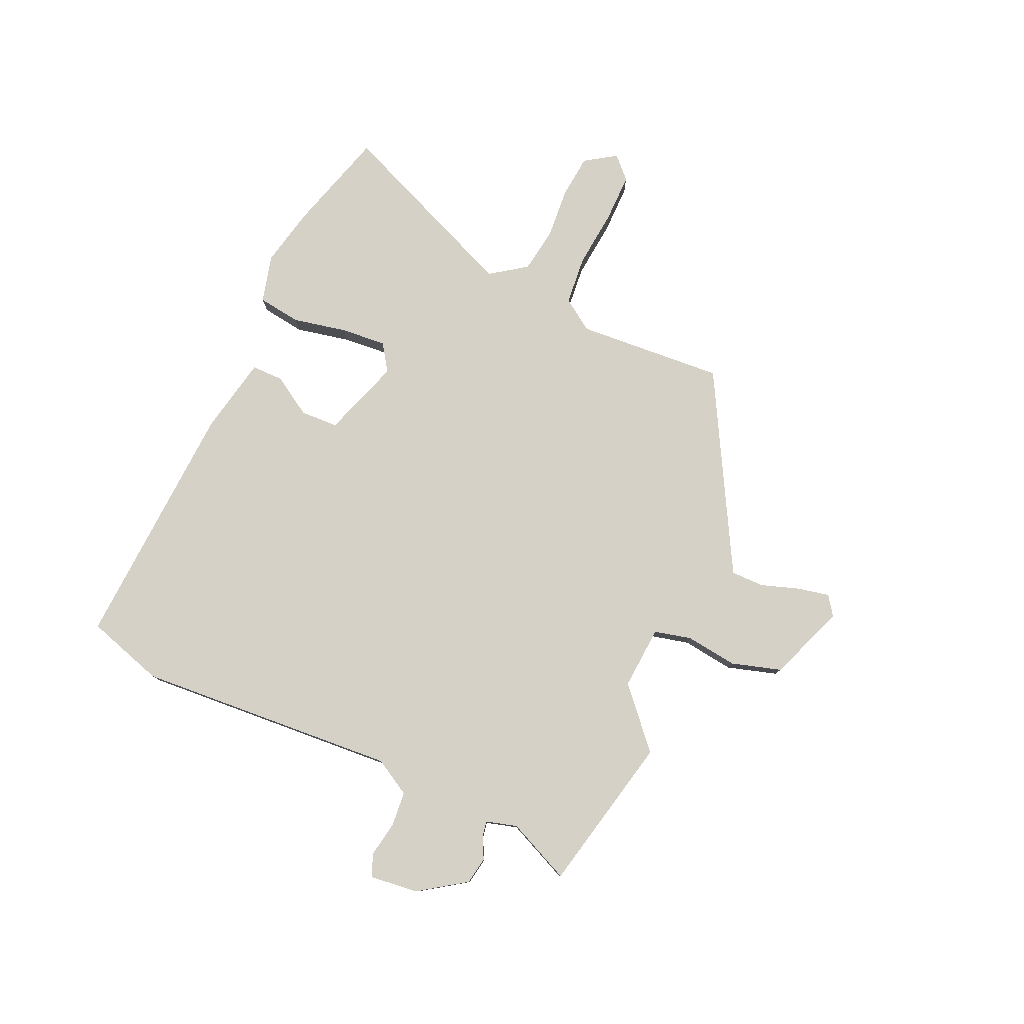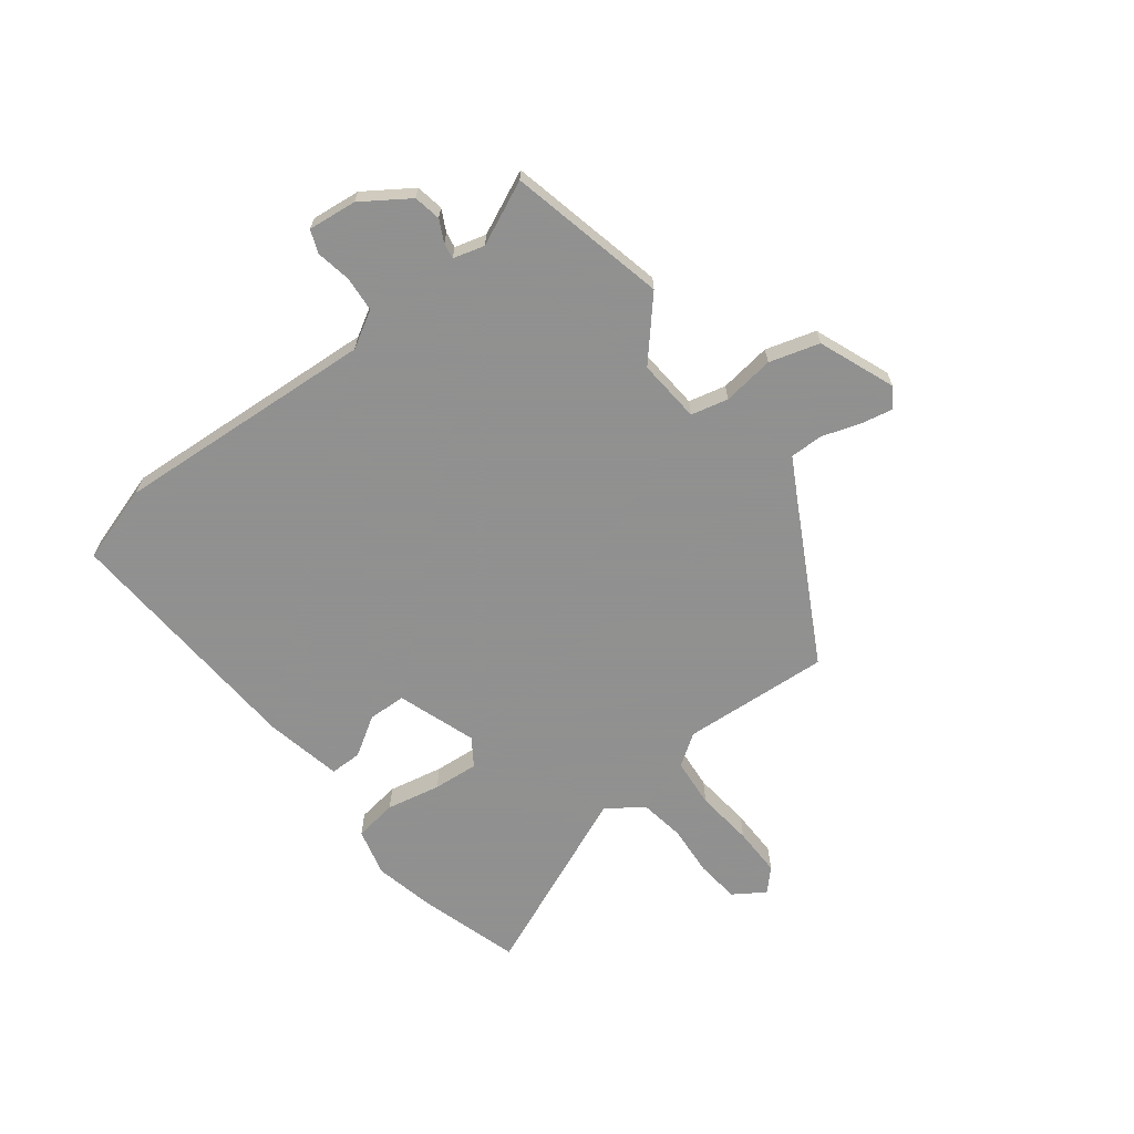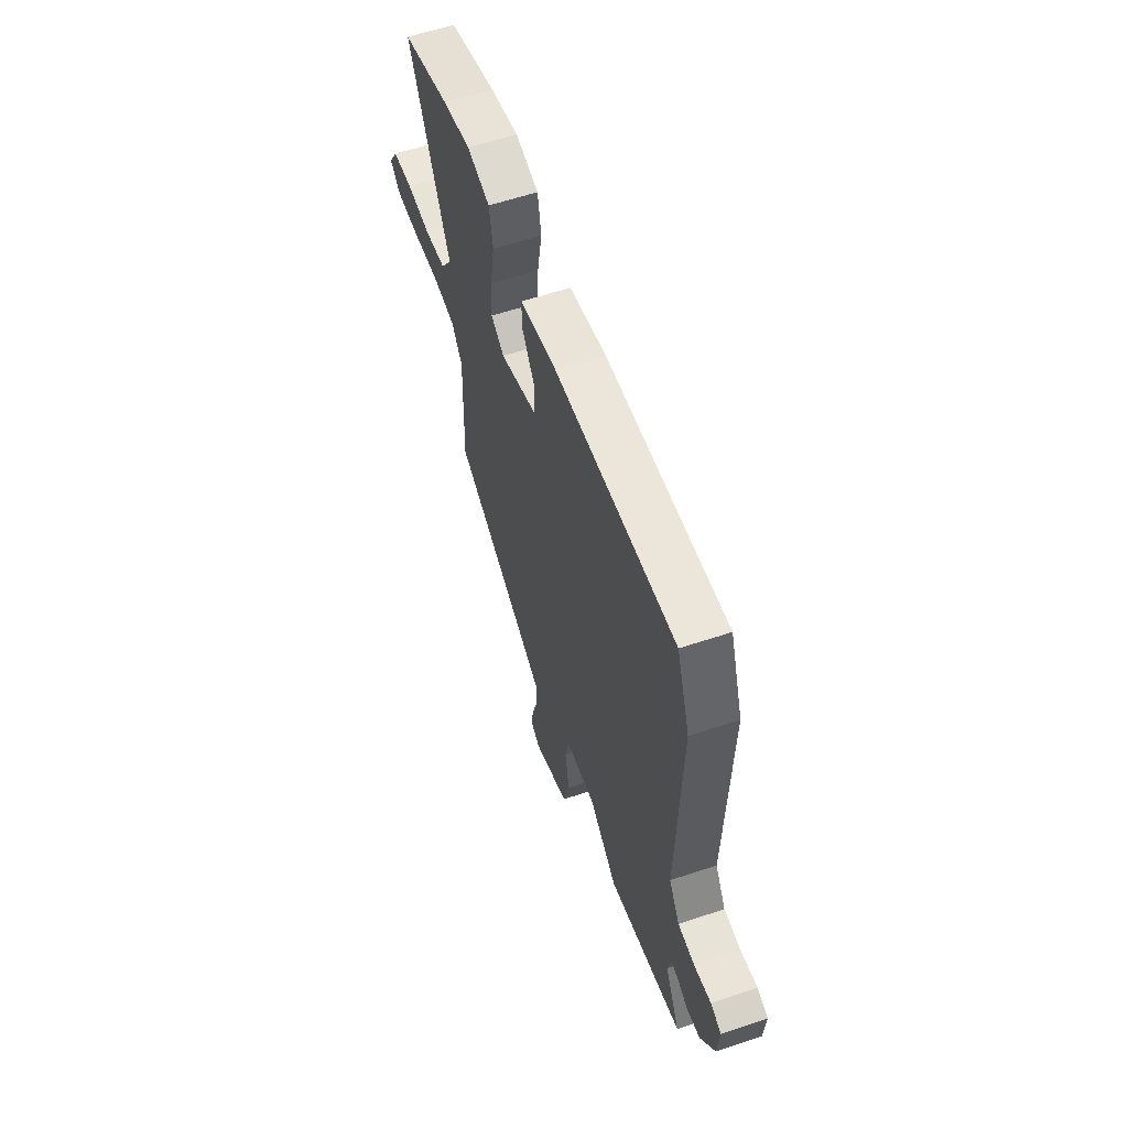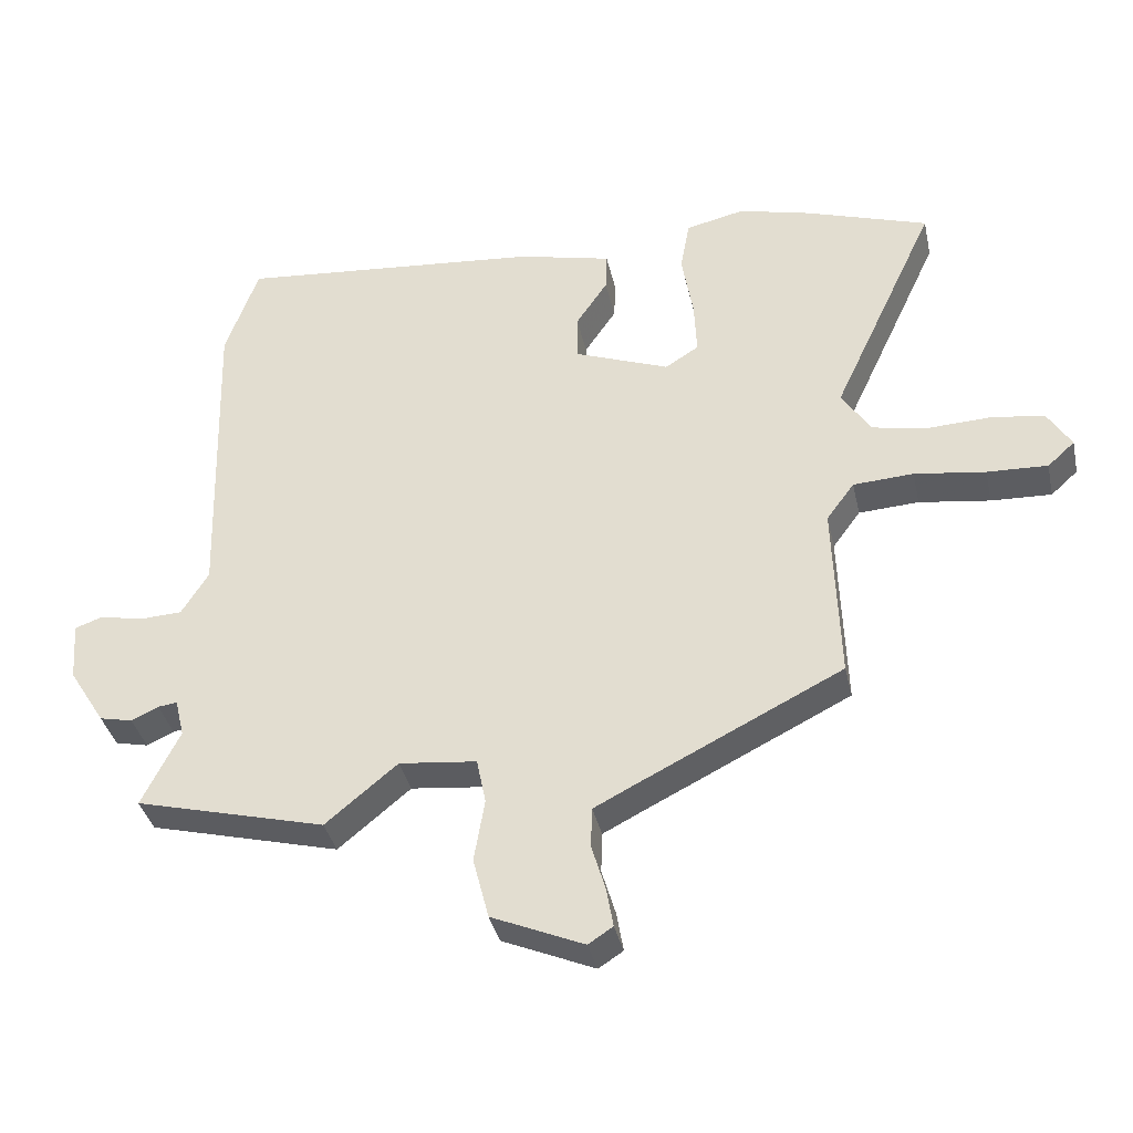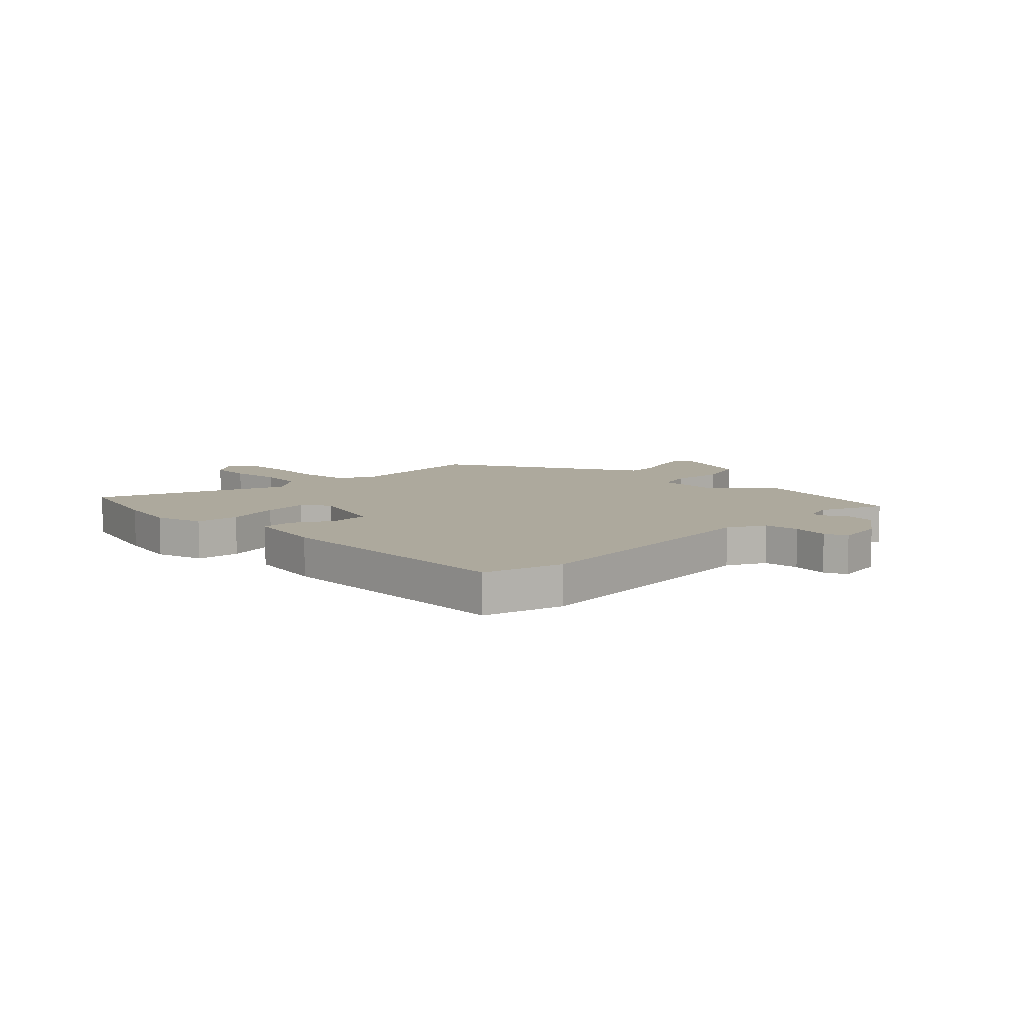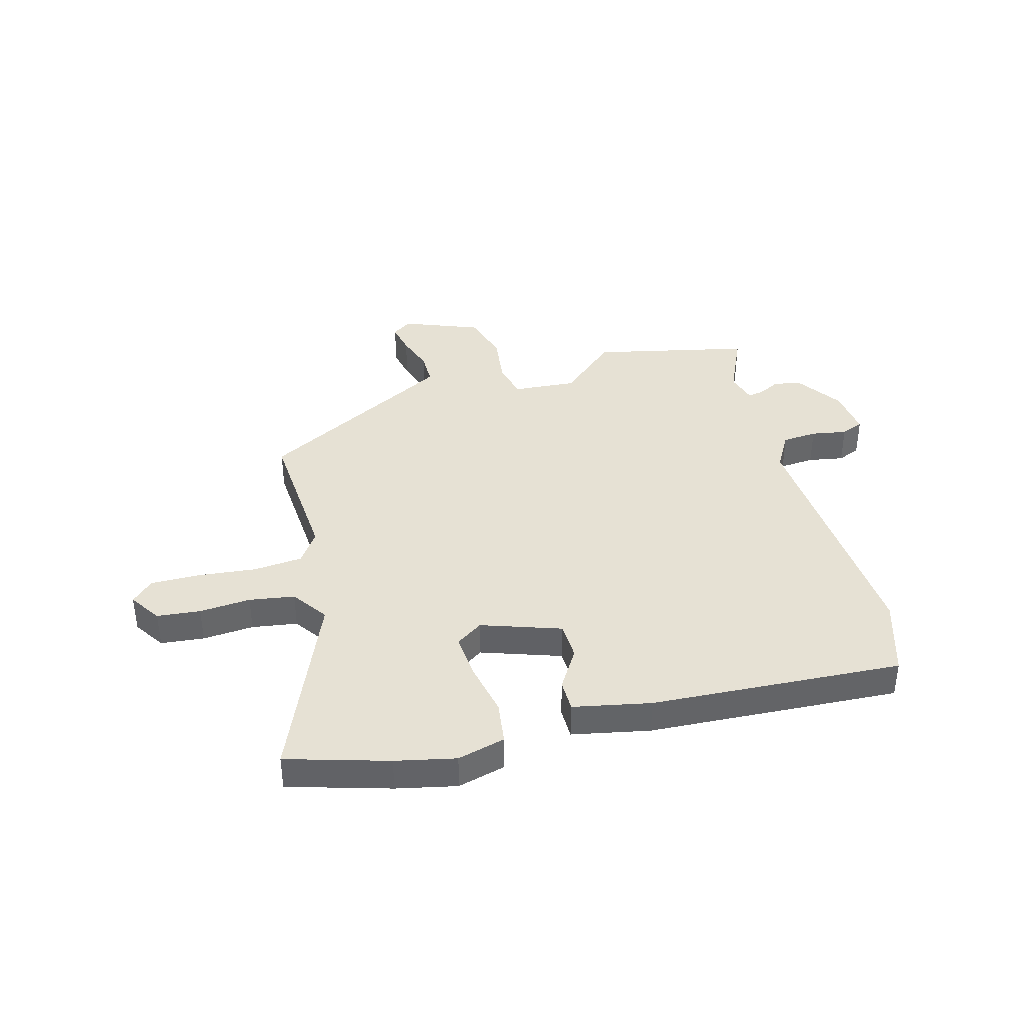
<metadata>
{"format":"obj","ext":"obj","renderer":"f3d","projection":"perspective","resolution":1024,"background":"white","views":[{"elev":78.9,"azim":112.0,"up":"+Y"},{"elev":-65.8,"azim":125.6,"up":"+Y"},{"elev":59.7,"azim":71.1,"up":"+Z"},{"elev":-37.0,"azim":-167.6,"up":"+Z"},{"elev":8.8,"azim":41.3,"up":"+Y"},{"elev":39.2,"azim":-17.3,"up":"+Y"}]}
</metadata>
<code>
v 0.589 0.07 -0.477
v 0.301 0.07 -0.552
v 0.192 0.07 -0.462
v 0.075 0.07 -0.475
v 0.061 0.07 -0.544
v 0.077 0.07 -0.639
v 0.053 0.07 -0.732
v -0.086 0.07 -0.792
v -0.123 0.07 -0.768
v -0.113 0.07 -0.709
v -0.092 0.07 -0.638
v -0.094 0.07 -0.577
v -0.155 0.07 -0.546
v -0.464 0.07 -0.392
v -0.455 0.07 -0.119
v -0.497 0.07 -0.062
v -0.588 0.07 -0.057
v -0.695 0.07 -0.072
v -0.786 0.07 -0.076
v -0.827 0.07 -0.039
v -0.791 0.07 0.02
v -0.711 0.07 0.031
v -0.616 0.07 0.027
v -0.533 0.07 0.043
v -0.489 0.07 0.111
v -0.647 0.07 0.451
v -0.462 0.07 0.513
v -0.352 0.07 0.541
v -0.263 0.07 0.521
v -0.249 0.07 0.442
v -0.266 0.07 0.341
v -0.27 0.07 0.257
v -0.219 0.07 0.225
v -0.075 0.07 0.28
v -0.075 0.07 0.35
v -0.123 0.07 0.421
v -0.125 0.07 0.48
v 0.017 0.07 0.514
v 0.48 0.07 0.557
v 0.53 0.07 0.415
v 0.515 0.07 -0.068
v 0.556 0.07 -0.134
v 0.621 0.07 -0.137
v 0.686 0.07 -0.123
v 0.728 0.07 -0.138
v 0.721 0.07 -0.228
v 0.666 0.07 -0.316
v 0.616 0.07 -0.327
v 0.575 0.07 -0.308
v 0.546 0.07 -0.304
v 0.532 0.07 -0.362
v 0.589 0 -0.477
v 0.301 0 -0.552
v 0.192 0 -0.462
v 0.075 0 -0.475
v 0.061 0 -0.544
v 0.077 0 -0.639
v 0.053 0 -0.732
v -0.086 0 -0.792
v -0.123 0 -0.768
v -0.113 0 -0.709
v -0.092 0 -0.638
v -0.094 0 -0.577
v -0.155 0 -0.546
v -0.464 0 -0.392
v -0.455 0 -0.119
v -0.497 0 -0.062
v -0.588 0 -0.057
v -0.695 0 -0.072
v -0.786 0 -0.076
v -0.827 0 -0.039
v -0.791 0 0.02
v -0.711 0 0.031
v -0.616 0 0.027
v -0.533 0 0.043
v -0.489 0 0.111
v -0.647 0 0.451
v -0.462 0 0.513
v -0.352 0 0.541
v -0.263 0 0.521
v -0.249 0 0.442
v -0.266 0 0.341
v -0.27 0 0.257
v -0.219 0 0.225
v -0.075 0 0.28
v -0.075 0 0.35
v -0.123 0 0.421
v -0.125 0 0.48
v 0.017 0 0.514
v 0.48 0 0.557
v 0.53 0 0.415
v 0.515 0 -0.068
v 0.556 0 -0.134
v 0.621 0 -0.137
v 0.686 0 -0.123
v 0.728 0 -0.138
v 0.721 0 -0.228
v 0.666 0 -0.316
v 0.616 0 -0.327
v 0.575 0 -0.308
v 0.546 0 -0.304
v 0.532 0 -0.362
f 46 47 48 49
f 46 49 50
f 43 44 45 46
f 42 43 46 50
f 41 42 50 51
f 39 40 41
f 38 39 41
f 35 36 37 38
f 34 35 38 41
f 33 34 41 51
f 28 29 30 31
f 28 31 32
f 25 26 27 28
f 25 28 32
f 24 25 32 33
f 20 21 22 23
f 20 23 24
f 17 18 19 20
f 16 17 20 24
f 15 16 24 33
f 13 14 15 33
f 8 9 10 11
f 8 11 12
f 5 6 7 8
f 4 5 8 12
f 51 1 2 3
f 51 3 4
f 33 51 4
f 4 12 13 33
f 100 99 98 97
f 101 100 97
f 97 96 95 94
f 101 97 94 93
f 102 101 93 92
f 92 91 90
f 92 90 89
f 89 88 87 86
f 92 89 86 85
f 102 92 85 84
f 82 81 80 79
f 83 82 79
f 79 78 77 76
f 83 79 76
f 84 83 76 75
f 74 73 72 71
f 75 74 71
f 71 70 69 68
f 75 71 68 67
f 84 75 67 66
f 84 66 65 64
f 62 61 60 59
f 63 62 59
f 59 58 57 56
f 63 59 56 55
f 54 53 52 102
f 55 54 102
f 55 102 84
f 84 64 63 55
f 1 52 53 2
f 2 53 54 3
f 3 54 55 4
f 4 55 56 5
f 5 56 57 6
f 6 57 58 7
f 7 58 59 8
f 8 59 60 9
f 9 60 61 10
f 10 61 62 11
f 11 62 63 12
f 12 63 64 13
f 13 64 65 14
f 14 65 66 15
f 15 66 67 16
f 16 67 68 17
f 17 68 69 18
f 18 69 70 19
f 19 70 71 20
f 20 71 72 21
f 21 72 73 22
f 22 73 74 23
f 23 74 75 24
f 24 75 76 25
f 25 76 77 26
f 26 77 78 27
f 27 78 79 28
f 28 79 80 29
f 29 80 81 30
f 30 81 82 31
f 31 82 83 32
f 32 83 84 33
f 33 84 85 34
f 34 85 86 35
f 35 86 87 36
f 36 87 88 37
f 37 88 89 38
f 38 89 90 39
f 39 90 91 40
f 40 91 92 41
f 41 92 93 42
f 42 93 94 43
f 43 94 95 44
f 44 95 96 45
f 45 96 97 46
f 46 97 98 47
f 47 98 99 48
f 48 99 100 49
f 49 100 101 50
f 50 101 102 51
f 51 102 52 1

</code>
